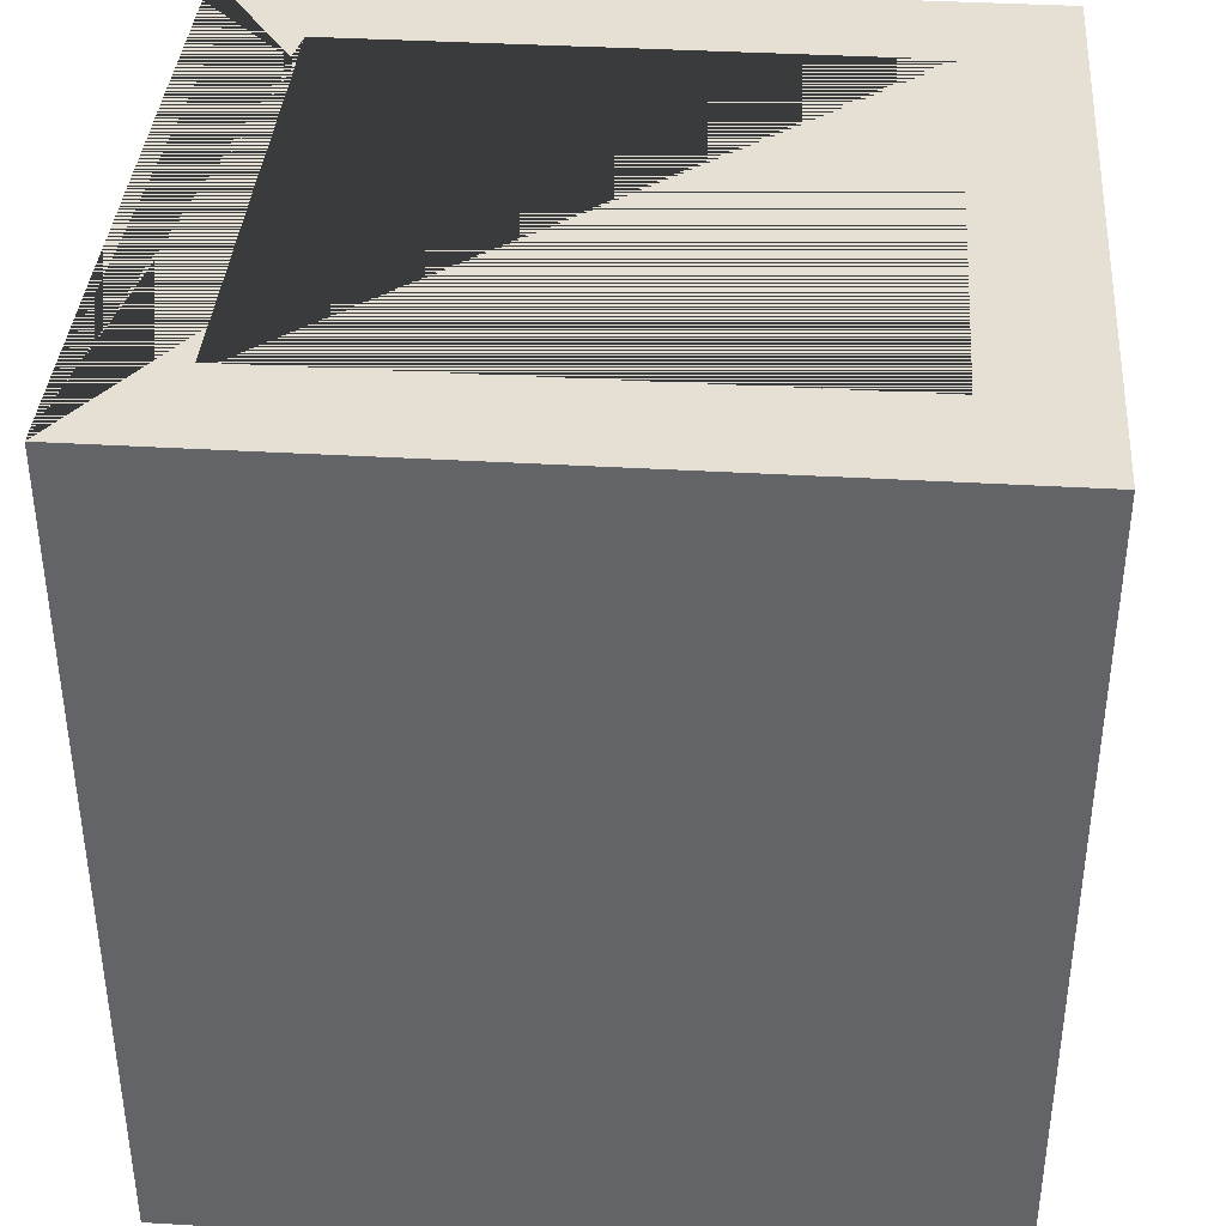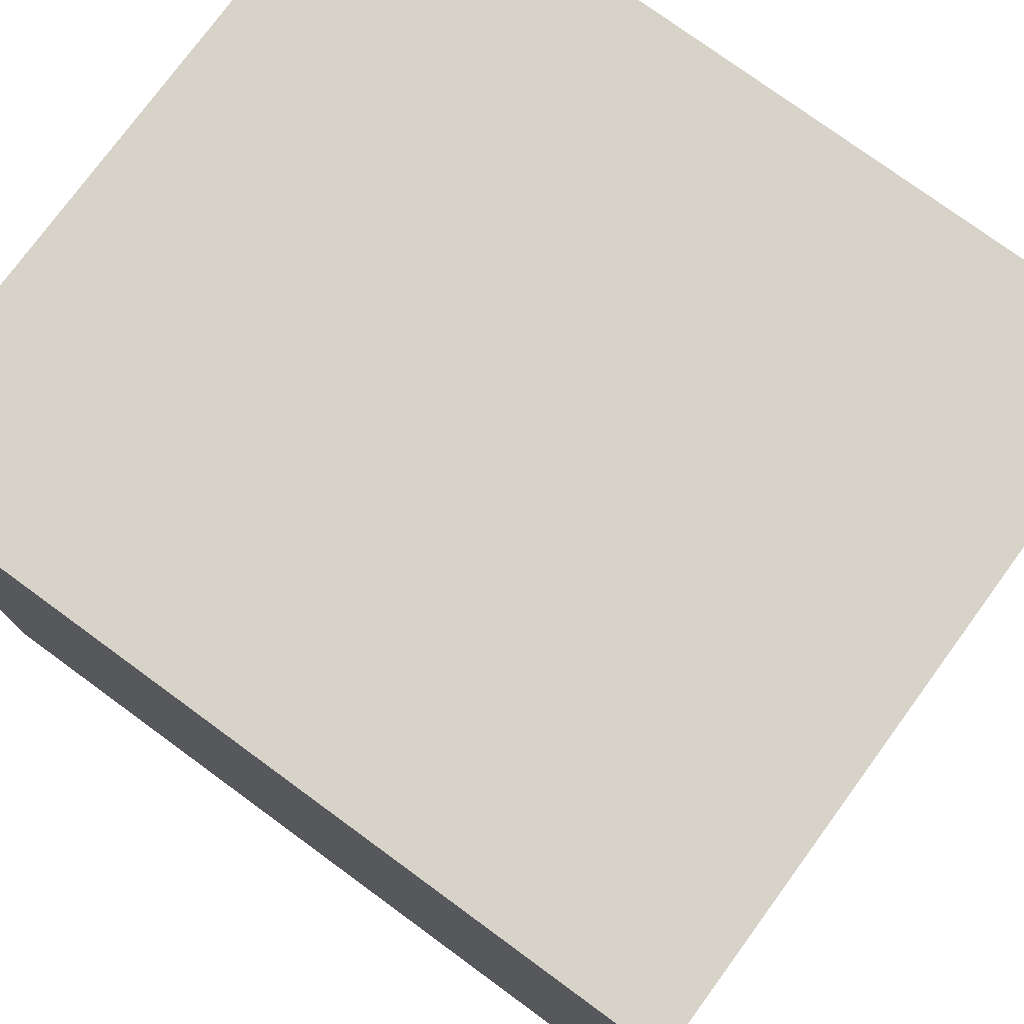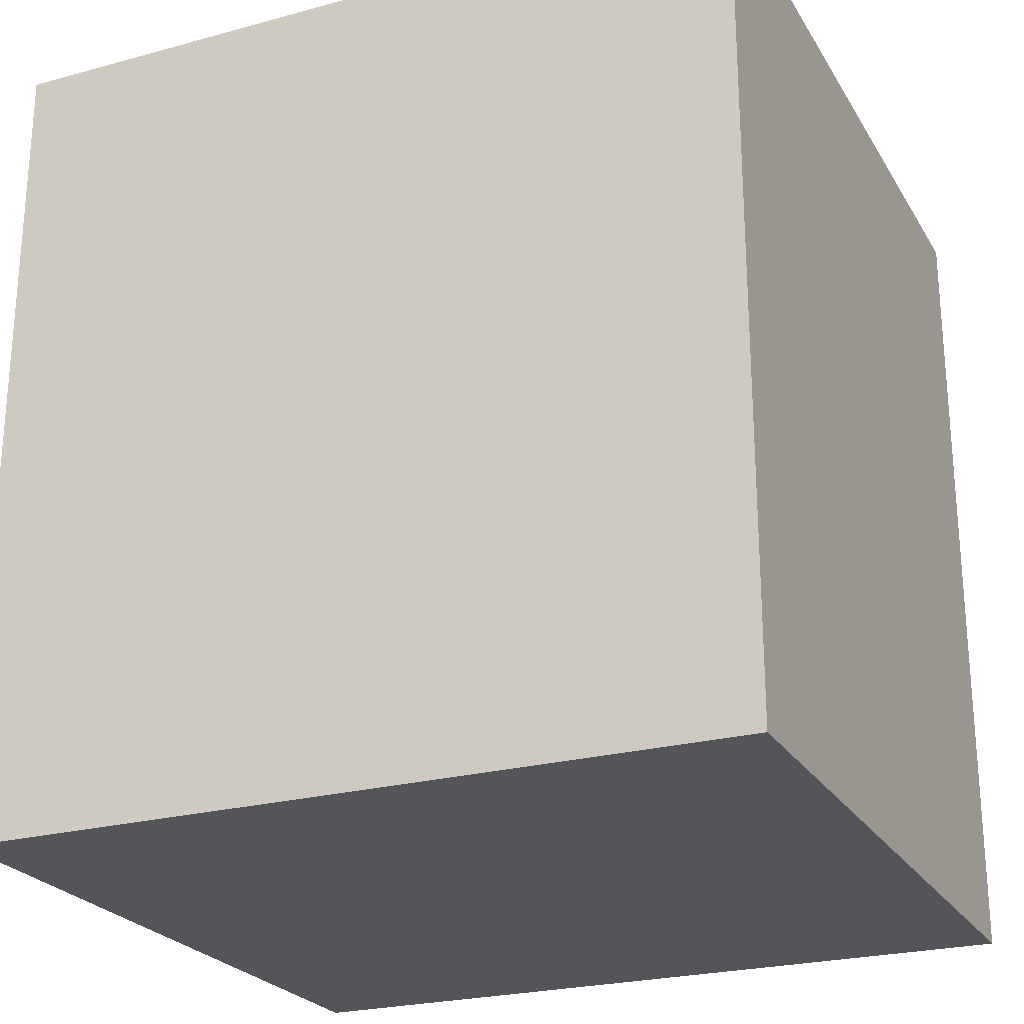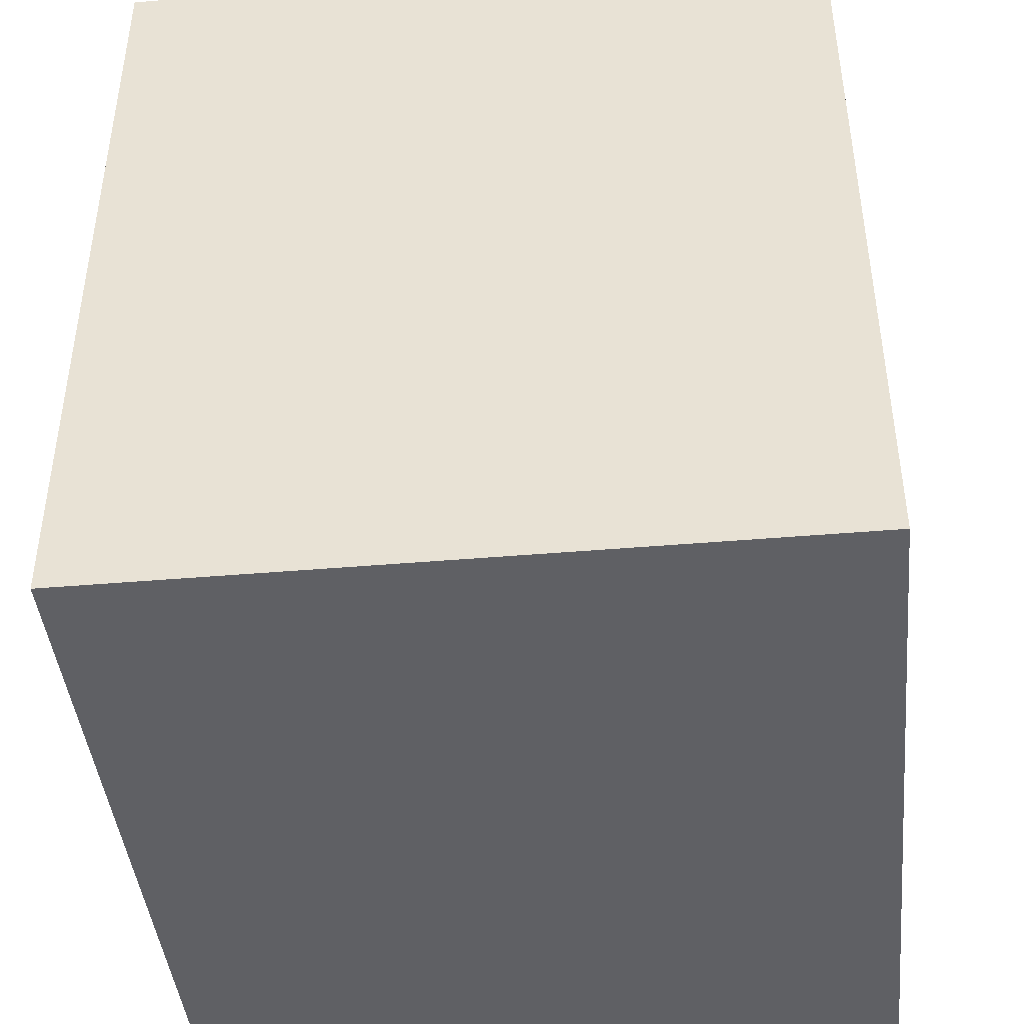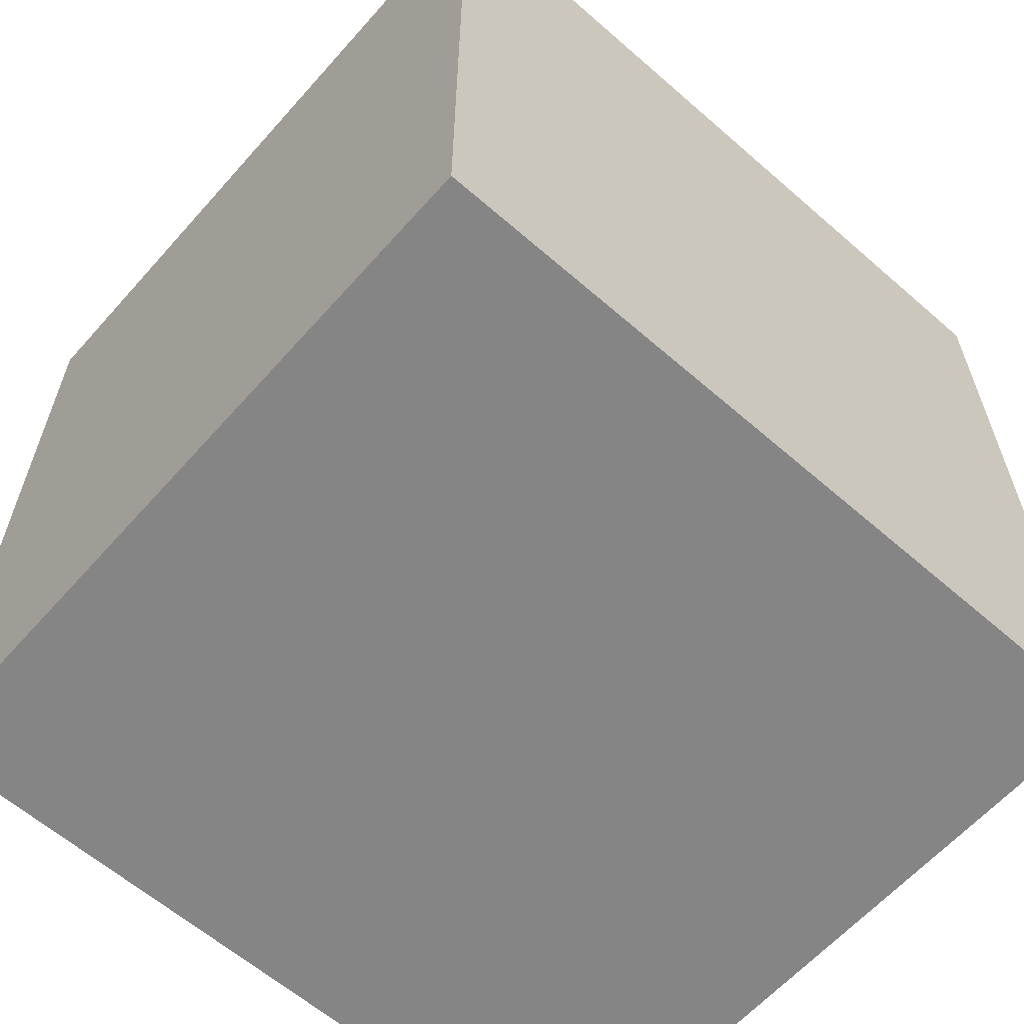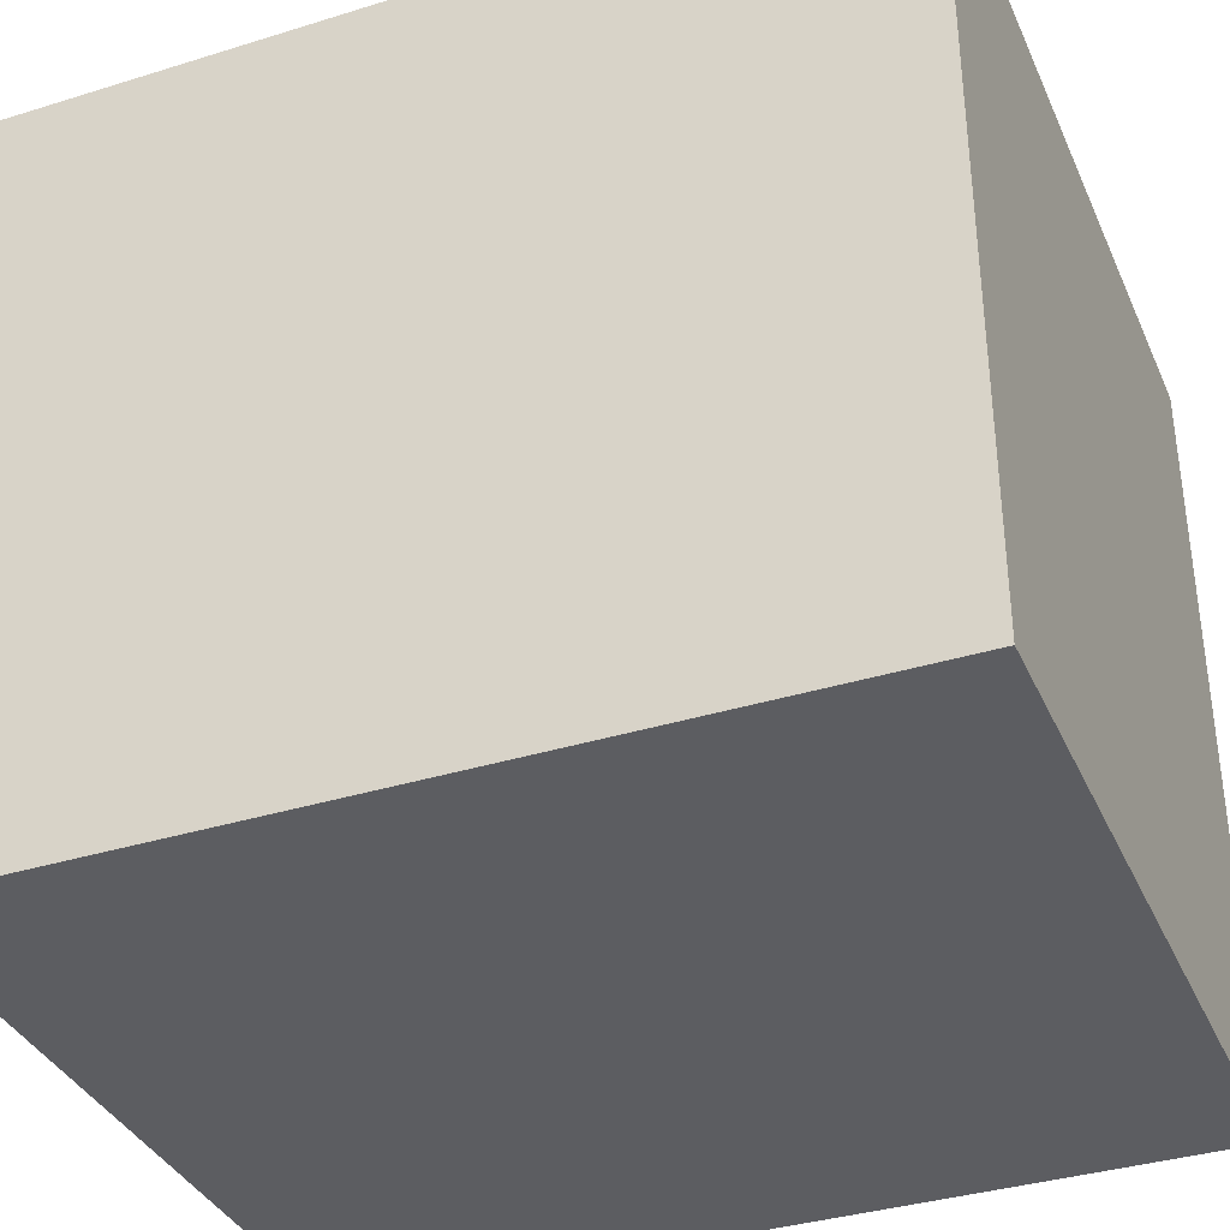
<metadata>
{"format":"obj","ext":"obj","renderer":"f3d","projection":"perspective","resolution":1024,"background":"white","views":[{"elev":38.2,"azim":94.3,"up":"+Y"},{"elev":76.7,"azim":-53.8,"up":"+Z"},{"elev":-24.4,"azim":-65.9,"up":"+Y"},{"elev":-43.3,"azim":5.8,"up":"+Y"},{"elev":-61.8,"azim":-131.5,"up":"+Y"},{"elev":-36.4,"azim":-68.0,"up":"+Z"}]}
</metadata>
<code>
o Куб.001_Куб.002
v -0.5771 -0.09859 0.5927
v -0.4049 0.04926 0.4325
v -0.5771 1.221 0.5927
v -0.4049 0.04926 -0.4619
v -0.5771 -0.09859 -0.6345
v 0.4049 0.04926 0.4325
v -0.5771 1.221 -0.6345
v 0.5771 -0.09859 0.5927
v 0.4049 0.04926 -0.4619
v 0.5771 1.221 0.5927
v 0.5771 -0.09859 -0.6345
v 0.5771 1.221 -0.6345
v -0.3295 1.221 0.4325
v 0.3295 1.221 0.4325
v 0.4049 1.221 0.4325
v -0.4049 1.221 0.4325
v -0.4049 1.221 -0.4619
v 0.4049 1.221 -0.4619
f 1 3 7 5
f 5 7 12 11
f 11 12 10 8
f 8 10 3 1
f 5 11 8 1
f 13 3 10 14
f 10 12 7 3 13 16 17 18 15 14
f 16 2 4 17
f 17 4 9 18
f 9 6 15 18
f 14 15 6 2 16 13
f 4 2 6 9

</code>
